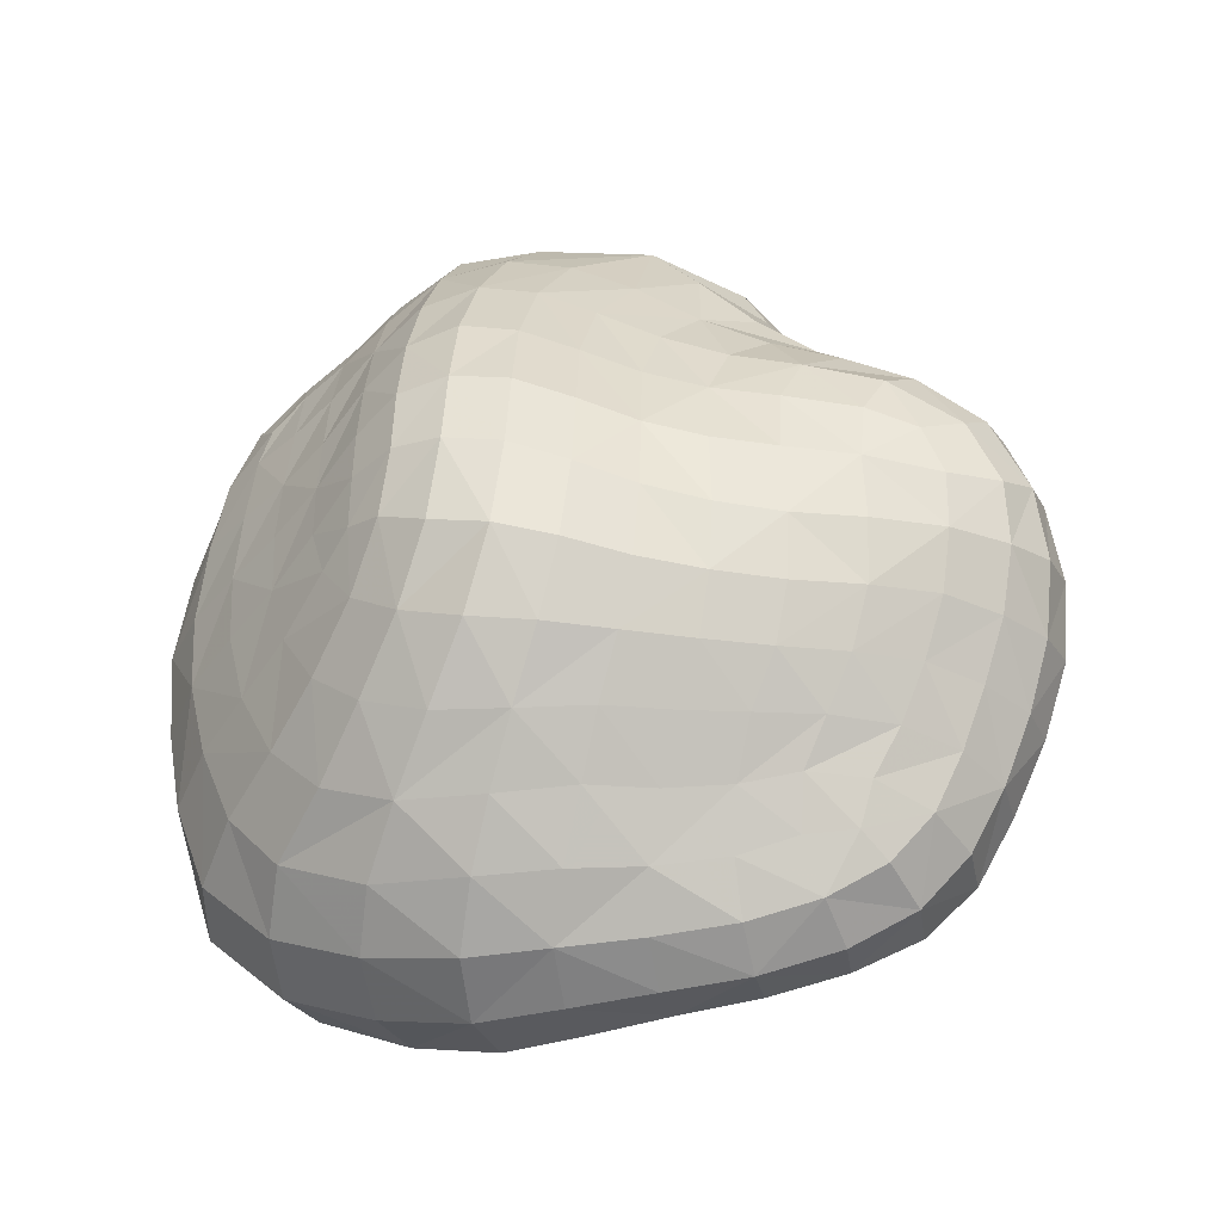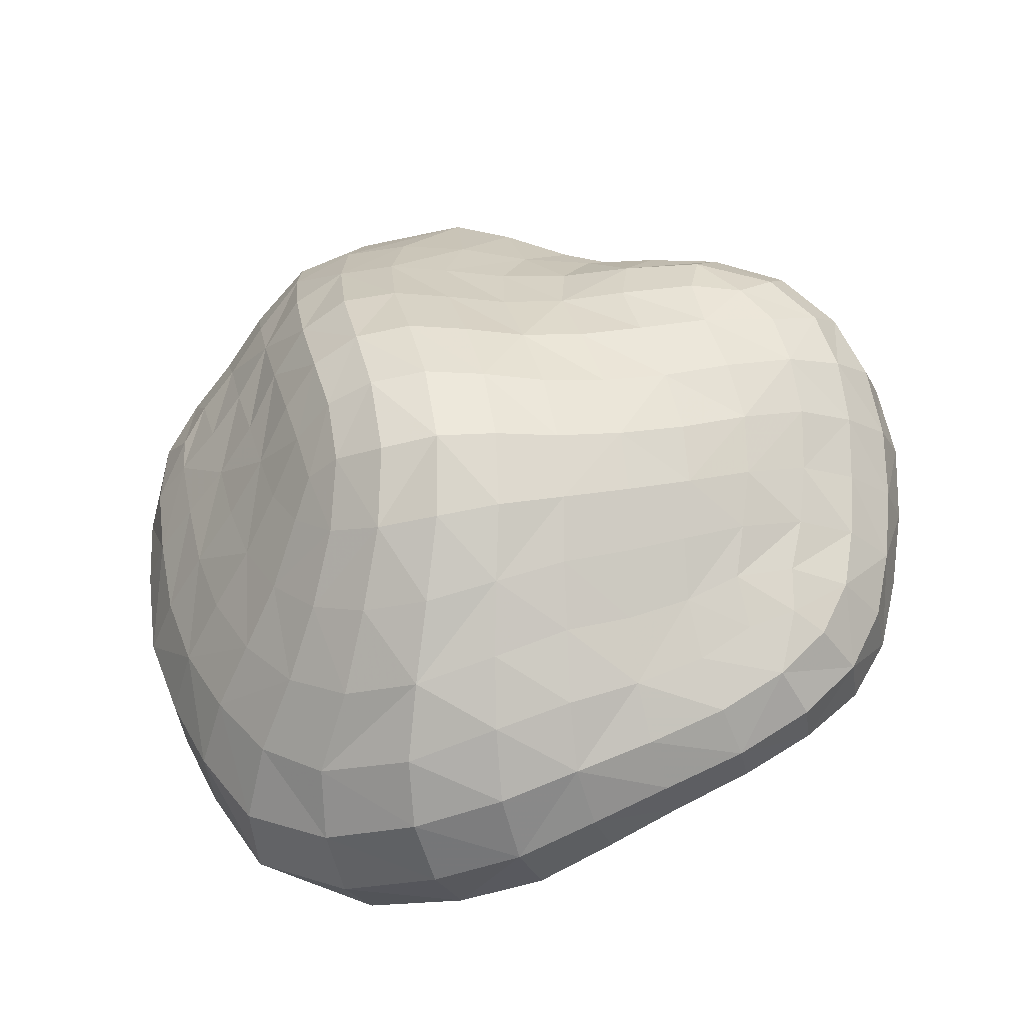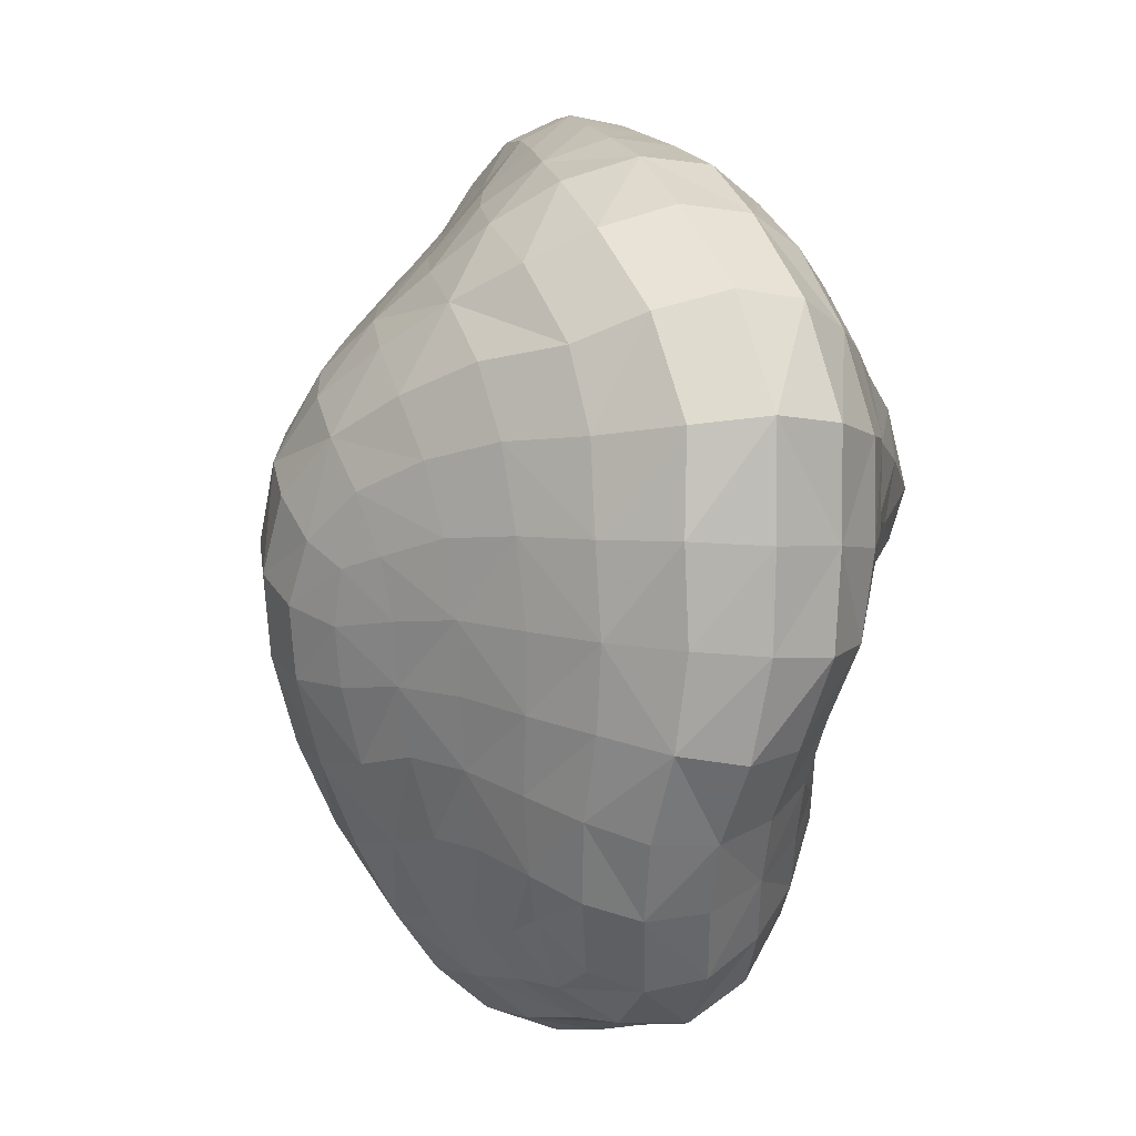
<metadata>
{"format":"obj","ext":"obj","renderer":"f3d","projection":"perspective","resolution":1024,"background":"white","views":[{"elev":60.9,"azim":-82.3,"up":"+Y"},{"elev":56.5,"azim":-98.9,"up":"+Y"},{"elev":-61.7,"azim":-103.4,"up":"+Z"}]}
</metadata>
<code>
v 2.886 -0.6071 -4.995
v 3.162 -0.7828 -5.178
v 2.81 -1.163 -5.256
v 2.042 -1.473 -5.605
v 1.004 -1.169 -6.206
v 4.39 -1.431 -6.444
v 3.271 -1.838 -6.852
v 3.055 -1.96 -6.38
v 4.174 -1.623 -7.107
v 4.601 -0.3204 -7.205
v 3.782 -1.843 -7.547
v 2.179 0.5066 -8.396
v 2.466 -1.995 -8.237
v 3.454 -0.7633 -9.155
v 3.025 -0.3316 -4.978
v 2.682 -0.3971 -4.87
v 2.679 -0.7113 -4.982
v 2.748 -0.9487 -5.122
v 3.322 -0.3441 -5.137
v 3.076 -1.154 -5.323
v 3.073 0.5919 -5.694
v 2.83 0.5937 -5.549
v 2.904 0.4531 -5.258
v 3.205 0.4716 -5.469
v 2.432 -1.092 -5.193
v 2.652 -1.352 -5.36
v 2.989 -1.492 -5.49
v 1.069 0.1796 -5.773
v 1.304 0.249 -5.739
v 1.273 0.2991 -6.071
v 1.002 0.1797 -6.044
v 1.884 -1.295 -5.488
v 1.644 -1.363 -5.659
v 1.861 -1.656 -5.904
v 2.279 -1.796 -5.886
v 2.392 -1.556 -5.572
v 2.138 -1.191 -5.325
v 1.181 -1.243 -6.011
v 0.973 -1.022 -5.852
v 0.8421 -1.001 -6.134
v 0.756 -1.062 -6.455
v 1.018 -1.264 -6.386
v 1.276 -1.431 -6.258
v 4.901 -1.049 -6.884
v 4.749 -0.8341 -6.701
v 4.648 -1.076 -6.395
v 4.796 -1.264 -6.671
v 4.236 -1.298 -6.426
v 4.22 -1.399 -6.634
v 4.454 -1.545 -6.651
v 4.559 -1.32 -6.345
v 4.315 -1.117 -6.303
v 4.677 -1.487 -6.662
v 3.327 -1.735 -6.444
v 3.119 -1.993 -6.911
v 3.446 -1.709 -6.956
v 3.52 -1.541 -6.661
v 2.719 -2.213 -6.822
v 2.942 -2.139 -7.113
v 2.676 -1.984 -6.154
v 2.489 -2.221 -6.548
v 1.411 -2.066 -6.798
v 1.58 -2.254 -6.867
v 1.797 -2.146 -6.552
v 1.547 -1.963 -6.564
v 4.202 -1.501 -6.846
v 3.959 -1.443 -6.878
v 3.974 -1.602 -7.136
v 4.35 -1.702 -7.253
v 4.452 -1.637 -6.959
v 4.124 -1.763 -7.501
v 4.241 -0.02266 -7.6
v 4.1 0.04788 -7.236
v 4.325 -0.1522 -6.915
v 4.874 -0.712 -7.28
v 4.818 -0.7182 -7.78
v 4.585 -0.3809 -7.83
v 4.281 -0.08517 -7.955
v 3.369 -1.93 -7.275
v 3.236 -2.095 -7.506
v 3.579 -2.063 -7.875
v 3.705 -1.657 -7.153
v 3.861 -2.006 -8.25
v 4.12 -1.868 -8.045
v 4.411 -1.781 -7.827
v 2.154 0.6929 -8.23
v 2.53 0.7126 -8.231
v 2.482 0.4746 -8.433
v 2.013 0.3416 -8.504
v 1.793 0.515 -8.315
v 2.283 0.2122 -8.616
v 2.674 -2.056 -8.093
v 2.372 -2.051 -7.839
v 2.246 -1.984 -8.143
v 2.555 -1.984 -8.496
v 2.872 -2.055 -8.418
v 2.194 -1.959 -8.493
v 3.651 -0.69 -9.004
v 3.89 -0.9824 -9.066
v 3.604 -1.057 -9.284
v 3.168 -0.9302 -9.358
v 3.195 -0.6762 -9.173
v 3.248 -0.4298 -8.957
v 2.714 -0.8265 -9.36
v 2.77 -0.5478 -9.151
v 2.837 -0.2699 -8.922
v 2.958 -0.01306 -8.711
v 3.361 -0.2272 -8.762
v 2.353 -0.4652 -9.118
v 2.459 -0.1654 -8.885
v 2.605 0.1207 -8.667
v 2.787 0.3808 -8.474
v 3.174 0.1975 -8.52
v 2.095 -0.0629 -8.814
v 1.953 -0.3702 -9.038
v 1.557 -0.2323 -8.881
v 1.752 0.07325 -8.676
v 1.211 -0.07675 -8.651
v 1.479 0.2416 -8.467
v 0.9739 0.0969 -8.352
v 1.305 0.4146 -8.193
v 1.664 0.6853 -8.053
v 2.071 0.8606 -7.975
v 1.234 0.5415 -7.844
v 1.622 0.7858 -7.727
v 2.056 0.9327 -7.663
v 2.522 0.9149 -7.665
v 2.527 0.8683 -7.977
v 1.642 0.7932 -7.378
v 2.043 0.9023 -7.333
v 2.474 0.8865 -7.337
v 2.911 0.7551 -7.377
v 2.968 0.7795 -7.704
v 2.026 0.829 -6.985
v 2.418 0.8336 -7.001
v 2.842 0.7239 -7.051
v 3.263 0.5178 -7.096
v 3.344 0.532 -7.424
v 2.399 0.7845 -6.651
v 2.805 0.709 -6.714
v 3.204 0.5369 -6.755
v 3.528 0.3662 -6.684
v 3.629 0.3098 -7.048
v 2.803 0.7023 -6.361
v 3.174 0.5816 -6.394
v 3.464 0.4453 -6.307
v 3.667 0.2467 -6.109
v 3.756 0.1807 -6.488
v 3.138 0.6129 -5.981
v 3.39 0.4948 -5.887
v 3.562 0.2834 -5.724
v 3.642 -0.01001 -5.549
v 3.781 -0.03751 -5.89
v 3.344 0.2943 -5.349
v 3.404 0.02205 -5.23
v 3.606 -0.3787 -5.385
v 3.005 0.2596 -5.093
v 3.06 -0.000626 -5.002
v 2.635 0.2003 -4.975
v 2.682 -0.07502 -4.863
v 2.249 0.1025 -4.952
v 2.289 -0.1812 -4.824
v 2.316 -0.5017 -4.862
v 1.889 -0.2866 -4.89
v 1.94 -0.5938 -4.946
v 1.99 -0.8848 -5.115
v 2.339 -0.8212 -5.019
v 1.554 -0.7129 -5.066
v 1.646 -0.9943 -5.253
v 1.204 -0.8284 -5.225
v 1.391 -1.111 -5.423
v 0.9541 -0.8278 -5.475
v 1.166 -1.101 -5.629
v 1.398 -1.337 -5.843
v 1.539 -1.555 -6.082
v 1.274 -1.606 -6.499
v 1.582 -1.769 -6.329
v 1.886 -1.922 -6.239
v 2.022 -2.322 -6.679
v 2.214 -2.091 -6.304
v 2.226 -2.367 -6.911
v 1.956 -2.317 -7.258
v 2.251 -2.208 -7.398
v 2.479 -2.268 -7.096
v 1.732 -2.362 -7.065
v 1.431 -2.177 -7.42
v 1.711 -2.187 -7.588
v 1.253 -2.109 -7.198
v 0.9631 -1.891 -7.512
v 1.2 -2.004 -7.76
v 1.201 -1.971 -6.953
v 0.8682 -1.754 -7.218
v 0.5696 -1.548 -7.466
v 0.7122 -1.731 -7.84
v 1.228 -1.789 -6.729
v 0.9015 -1.588 -6.919
v 0.5921 -1.382 -7.075
v 0.3112 -1.156 -7.222
v 0.3268 -1.335 -7.667
v 0.9722 -1.412 -6.654
v 0.675 -1.202 -6.763
v 0.3987 -0.9801 -6.854
v 0.2063 -0.7031 -6.95
v 0.1164 -0.8585 -7.369
v 0.5055 -0.842 -6.495
v 0.3166 -0.582 -6.542
v 0.3082 -0.2836 -6.624
v 0.2004 -0.3699 -7.06
v 0.607 -0.7755 -6.127
v 0.4377 -0.5109 -6.124
v 0.4252 -0.2215 -6.183
v 0.5944 0.009042 -6.27
v 0.4758 -0.02808 -6.701
v 0.6115 -0.4878 -5.725
v 0.6052 -0.1806 -5.766
v 0.7494 0.05896 -5.901
v 0.9561 0.08923 -5.617
v 0.8609 0.1523 -6.345
v 0.8465 -0.1686 -5.438
v 1.156 -0.1405 -5.221
v 1.227 0.1219 -5.428
v 0.8408 -0.5067 -5.387
v 1.138 -0.4837 -5.15
v 1.493 -0.3961 -5.007
v 1.502 -0.07637 -5.091
v 1.871 0.008503 -5.001
v 1.881 0.2312 -5.251
v 1.546 0.1633 -5.324
v 1.879 0.399 -5.556
v 1.57 0.313 -5.636
v 1.821 0.5191 -5.908
v 1.53 0.4112 -5.993
v 1.758 0.6014 -6.268
v 1.465 0.4683 -6.349
v 1.164 0.2987 -6.375
v 1.406 0.513 -6.681
v 1.078 0.3328 -6.726
v 0.7491 0.1688 -6.735
v 1.026 0.3821 -7.091
v 0.6771 0.1849 -7.129
v 0.3772 -0.0633 -7.136
v 0.5954 0.1459 -7.555
v 0.2967 -0.1396 -7.571
v 0.1107 -0.4886 -7.501
v 0.3049 -0.3184 -8.065
v 0.1308 -0.669 -7.982
v 0.1479 -1.045 -7.835
v 0.2821 -0.956 -8.497
v 0.3135 -1.306 -8.355
v 0.5016 -1.567 -8.15
v 0.6964 -1.558 -8.783
v 0.8551 -1.788 -8.482
v 1.016 -1.91 -8.13
v 1.329 -1.91 -8.685
v 1.425 -2.001 -8.315
v 1.539 -2.069 -7.928
v 1.835 -2 -8.415
v 1.907 -2.034 -8.037
v 2.052 -2.118 -7.698
v 2.548 -2.126 -7.588
v 2.844 -2.122 -7.892
v 3.042 -2.158 -7.693
v 2.746 -2.175 -7.341
v 3.117 -2.129 -8.265
v 3.352 -2.16 -8.088
v 3.605 -2.093 -8.465
v 3.3 -2.049 -8.65
v 3.416 -1.885 -8.997
v 3.801 -1.936 -8.83
v 2.952 -1.971 -8.751
v 3.025 -1.795 -9.079
v 3.089 -1.539 -9.341
v 3.525 -1.648 -9.259
v 2.585 -1.91 -8.823
v 2.634 -1.733 -9.141
v 2.666 -1.473 -9.393
v 2.688 -1.14 -9.481
v 3.141 -1.225 -9.445
v 2.192 -1.741 -9.201
v 2.177 -1.485 -9.454
v 2.179 -1.125 -9.494
v 2.246 -0.7767 -9.34
v 1.647 -1.452 -9.359
v 1.69 -1.068 -9.388
v 1.812 -0.6939 -9.252
v 1.228 -0.9352 -9.235
v 1.388 -0.5636 -9.087
v 0.7744 -0.8362 -8.999
v 0.9908 -0.4463 -8.86
v 0.4512 -0.5989 -8.565
v 0.7099 -0.2786 -8.541
v 0.5591 -0.02135 -8.053
v 0.8761 0.2713 -7.959
v 0.9263 0.371 -7.511
v 1.273 0.5905 -7.45
v 1.353 0.5709 -7.056
v 1.675 0.7324 -7.006
v 1.714 0.6667 -6.629
v 2.035 0.762 -6.621
v 2.068 0.6961 -6.25
v 2.415 0.7376 -6.288
v 2.139 0.6157 -5.869
v 2.474 0.6776 -5.904
v 2.822 0.6773 -5.969
v 2.533 0.5771 -5.508
v 2.205 0.4991 -5.504
v 2.222 0.3247 -5.195
v 2.574 0.4148 -5.191
v 0.6422 -1.218 -8.98
v 1.168 -1.346 -9.21
v 1.212 -1.685 -8.979
v 1.691 -1.772 -9.157
v 1.773 -1.957 -8.818
v 2.193 -1.905 -8.87
v 3.607 -1.345 -9.354
v 3.988 -1.313 -9.124
v 3.956 -1.666 -9.062
v 4.216 -1.147 -8.839
v 4.239 -1.512 -8.765
v 4.096 -1.827 -8.577
v 4.52 -1.332 -8.512
v 4.373 -1.669 -8.33
v 4.794 -1.189 -8.21
v 4.67 -1.569 -8.076
v 4.925 -1.106 -7.762
v 4.867 -1.458 -7.667
v 4.631 -1.662 -7.505
v 4.988 -1.373 -7.141
v 4.742 -1.587 -7.105
v 5.022 -1.046 -7.205
v 4.71 -0.7803 -8.24
v 4.496 -0.4579 -8.263
v 4.469 -0.9509 -8.579
v 4.269 -0.6249 -8.582
v 4.061 -0.811 -8.822
v 3.772 -0.5039 -8.794
v 3.96 -0.3325 -8.578
v 4.178 -0.1721 -8.306
v 3.58 -0.05179 -8.558
v 3.777 0.1197 -8.327
v 3.871 0.2286 -8.033
v 3.339 0.3904 -8.316
v 3.418 0.5203 -8.049
v 3.411 0.5475 -7.741
v 3.856 0.2596 -7.717
v 3.755 0.28 -7.395
v 3.899 0.1181 -6.868
v 4.074 -0.09919 -6.573
v 3.901 -0.0624 -6.236
v 3.917 -0.391 -6.022
v 4.09 -0.4053 -6.309
v 3.79 -0.4004 -5.695
v 3.695 -0.7644 -5.611
v 3.845 -0.7275 -5.926
v 3.445 -0.7823 -5.334
v 3.372 -1.139 -5.47
v 3.6 -1.102 -5.697
v 3.503 -1.406 -5.905
v 3.653 -1.257 -6.152
v 3.749 -1.027 -5.963
v 3.285 -1.489 -5.658
v 3.166 -1.785 -5.965
v 3.403 -1.611 -6.154
v 2.843 -1.758 -5.747
v 3.581 -1.416 -6.4
v 3.72 -1.464 -6.835
v 3.761 -1.311 -6.583
v 3.814 -1.156 -6.347
v 3.988 -1.295 -6.662
v 4.023 -1.164 -6.43
v 4.109 -1.002 -6.304
v 3.907 -0.972 -6.186
v 4.216 -0.762 -6.345
v 4.002 -0.7119 -6.186
v 4.331 -0.462 -6.529
v 4.434 -0.8761 -6.368
v 4.589 -0.6025 -6.678
v 2.965 0.7422 -8.016
v 2.911 0.5997 -8.278
v 0.7529 -0.7765 -5.781
g Group20896
f 1 15 16 17
f 1 17 18 2
f 1 2 19 15
f 2 18 3 20
f 21 22 23 24
f 3 18 25 26
f 3 26 27 20
f 28 29 30 31
f 4 32 33 34
f 36 37 32 4
f 4 34 35 36
f 5 38 39 40
f 5 40 41 42
f 5 42 43 38
f 44 45 46 47
f 6 48 49 50
f 6 51 52 48
f 6 50 53 51
f 7 54 8 55
f 7 56 57 54
f 8 58 59 55
f 8 60 61 58
f 62 63 64 65
f 9 66 67 68
f 9 69 70 66
f 9 68 71 69
f 10 72 73 74
f 10 75 76 77
f 10 77 78 72
f 11 79 80 81
f 11 71 68 82
f 11 81 83 84
f 11 84 85 71
f 12 86 87 88
f 12 89 90 86
f 12 88 91 89
f 13 92 93 94
f 13 95 96 92
f 13 94 97 95
f 14 98 99 100
f 14 100 101 102
f 102 103 98 14
f 102 101 104 105
f 102 105 106 103
f 106 107 108 103
f 106 105 109 110
f 106 110 111 107
f 111 112 113 107
f 111 110 114 91
f 111 91 88 112
f 114 110 109 115
f 114 115 116 117
f 114 117 89 91
f 117 116 118 119
f 117 119 90 89
f 119 118 120 121
f 119 121 122 90
f 122 123 86 90
f 122 121 124 125
f 122 125 126 123
f 126 127 128 123
f 126 125 129 130
f 126 130 131 127
f 131 132 133 127
f 131 130 134 135
f 131 135 136 132
f 136 137 138 132
f 136 135 139 140
f 136 140 141 137
f 141 142 143 137
f 141 140 144 145
f 141 145 146 142
f 146 147 148 142
f 146 145 149 150
f 146 150 151 147
f 151 152 153 147
f 151 150 24 154
f 151 154 155 152
f 155 19 156 152
f 155 154 157 158
f 155 158 15 19
f 158 157 159 160
f 158 160 16 15
f 160 159 161 162
f 160 162 163 16
f 163 162 164 165
f 163 165 166 167
f 163 167 17 16
f 167 166 37 25
f 167 25 18 17
f 166 165 168 169
f 166 169 32 37
f 169 168 170 171
f 169 171 33 32
f 171 170 172 173
f 171 173 174 33
f 174 173 39 38
f 174 38 43 175
f 174 175 34 33
f 175 43 176 177
f 175 177 178 34
f 178 177 65 64
f 178 64 179 180
f 178 180 35 34
f 180 179 181 61
f 180 61 60 35
f 181 182 183 184
f 181 184 58 61
f 181 179 185 182
f 185 186 187 182
f 185 179 64 63
f 185 63 188 186
f 188 189 190 186
f 188 63 62 191
f 188 191 192 189
f 192 193 194 189
f 192 191 195 196
f 192 196 197 193
f 197 198 199 193
f 197 196 200 201
f 197 201 202 198
f 202 203 204 198
f 202 201 41 205
f 202 205 206 203
f 206 207 208 203
f 206 205 209 210
f 206 210 211 207
f 211 212 213 207
f 211 210 214 215
f 211 215 216 212
f 216 217 28 31
f 216 31 218 212
f 216 215 219 217
f 219 220 221 217
f 219 215 214 222
f 219 222 223 220
f 223 224 225 220
f 223 222 172 170
f 223 170 168 224
f 225 226 227 228
f 225 228 221 220
f 225 224 164 226
f 228 227 229 230
f 228 230 29 221
f 230 229 231 232
f 230 232 30 29
f 232 231 233 234
f 232 234 235 30
f 235 234 236 237
f 235 237 238 218
f 235 218 31 30
f 238 237 239 240
f 238 240 241 213
f 238 213 212 218
f 241 240 242 243
f 241 243 244 208
f 241 208 207 213
f 244 243 245 246
f 244 246 247 204
f 244 204 203 208
f 247 246 248 249
f 247 249 250 199
f 247 199 198 204
f 250 249 251 252
f 250 252 253 194
f 250 194 193 199
f 253 252 254 255
f 253 255 256 190
f 253 190 189 194
f 256 255 257 258
f 256 258 259 187
f 256 187 186 190
f 259 258 94 93
f 259 93 260 183
f 259 183 182 187
f 260 93 92 261
f 260 261 262 263
f 260 263 184 183
f 263 262 80 59
f 263 59 58 184
f 262 261 264 265
f 262 265 81 80
f 265 266 83 81
f 265 264 267 266
f 267 268 269 266
f 267 264 96 270
f 267 270 271 268
f 271 272 273 268
f 271 270 274 275
f 271 275 276 272
f 276 277 278 272
f 276 275 279 280
f 276 280 281 277
f 281 282 104 277
f 281 280 283 284
f 281 284 285 282
f 285 115 109 282
f 285 284 286 287
f 285 287 116 115
f 287 286 288 289
f 287 289 118 116
f 289 288 290 291
f 289 291 120 118
f 291 290 245 292
f 291 292 293 120
f 293 124 121 120
f 293 292 242 294
f 293 294 295 124
f 295 129 125 124
f 295 294 239 296
f 295 296 297 129
f 297 134 130 129
f 297 296 236 298
f 297 298 299 134
f 299 139 135 134
f 299 298 233 300
f 299 300 301 139
f 301 144 140 139
f 301 300 302 303
f 301 303 304 144
f 304 149 145 144
f 304 303 305 22
f 304 22 21 149
f 305 303 302 306
f 305 306 307 308
f 305 308 23 22
f 308 307 161 159
f 308 159 157 23
f 307 306 229 227
f 307 227 226 161
f 306 302 231 229
f 302 300 233 231
f 298 236 234 233
f 296 239 237 236
f 294 242 240 239
f 292 245 243 242
f 290 288 309 248
f 290 248 246 245
f 309 288 286 310
f 309 310 311 251
f 309 251 249 248
f 311 310 283 312
f 311 312 313 254
f 311 254 252 251
f 313 312 279 314
f 313 314 97 257
f 313 257 255 254
f 314 279 275 274
f 314 274 95 97
f 312 283 280 279
f 310 286 284 283
f 282 109 105 104
f 278 101 100 315
f 278 315 273 272
f 278 277 104 101
f 315 100 99 316
f 315 316 317 273
f 317 316 318 319
f 317 319 320 269
f 317 269 268 273
f 320 319 321 322
f 320 322 84 83
f 320 83 266 269
f 322 321 323 324
f 322 324 85 84
f 324 323 325 326
f 324 326 327 85
f 327 326 328 329
f 327 329 70 69
f 327 69 71 85
f 329 328 47 53
f 329 53 50 70
f 328 330 44 47
f 328 326 325 330
f 330 75 45 44
f 330 325 76 75
f 325 323 331 76
f 331 332 77 76
f 331 323 321 333
f 331 333 334 332
f 334 333 318 335
f 334 335 336 337
f 334 337 338 332
f 338 337 339 340
f 338 340 341 78
f 338 78 77 332
f 341 340 342 343
f 341 343 344 345
f 341 345 72 78
f 345 344 138 346
f 345 346 73 72
f 346 138 137 143
f 346 143 347 73
f 347 348 74 73
f 347 143 142 148
f 347 148 349 348
f 349 350 351 348
f 349 148 147 153
f 349 153 352 350
f 352 353 354 350
f 352 153 152 156
f 352 156 355 353
f 355 356 357 353
f 355 156 19 2
f 355 2 20 356
f 357 358 359 360
f 357 360 354 353
f 357 356 361 358
f 361 362 363 358
f 361 356 20 27
f 361 27 364 362
f 364 60 8 362
f 364 27 26 36
f 364 36 35 60
f 363 54 57 365
f 363 365 359 358
f 363 362 8 54
f 365 57 366 367
f 365 367 368 359
f 368 367 369 370
f 368 370 371 372
f 368 372 360 359
f 372 371 373 374
f 372 374 354 360
f 374 373 375 351
f 374 351 350 354
f 375 373 376 377
f 375 377 10 74
f 375 74 348 351
f 377 376 46 45
f 377 45 75 10
f 376 52 51 46
f 376 373 371 52
f 371 370 48 52
f 370 369 49 48
f 369 67 66 49
f 369 367 366 67
f 366 82 68 67
f 366 57 56 82
f 344 343 378 133
f 344 133 132 138
f 378 343 342 379
f 378 379 87 128
f 378 128 127 133
f 379 342 113 112
f 379 112 88 87
f 342 340 339 113
f 339 337 336 108
f 339 108 107 113
f 336 335 99 98
f 336 98 103 108
f 335 318 316 99
f 333 321 319 318
f 274 270 96 95
f 264 261 92 96
f 258 257 97 94
f 226 164 162 161
f 224 168 165 164
f 222 214 380 172
f 380 214 210 209
f 380 209 40 39
f 380 39 173 172
f 221 29 28 217
f 209 205 41 40
f 201 200 42 41
f 200 196 195 176
f 200 176 43 42
f 195 191 62 65
f 195 65 177 176
f 157 154 24 23
f 150 149 21 24
f 128 87 86 123
f 82 56 79 11
f 80 79 55 59
f 79 56 7 55
f 70 50 49 66
f 53 47 46 51
f 37 36 26 25

</code>
